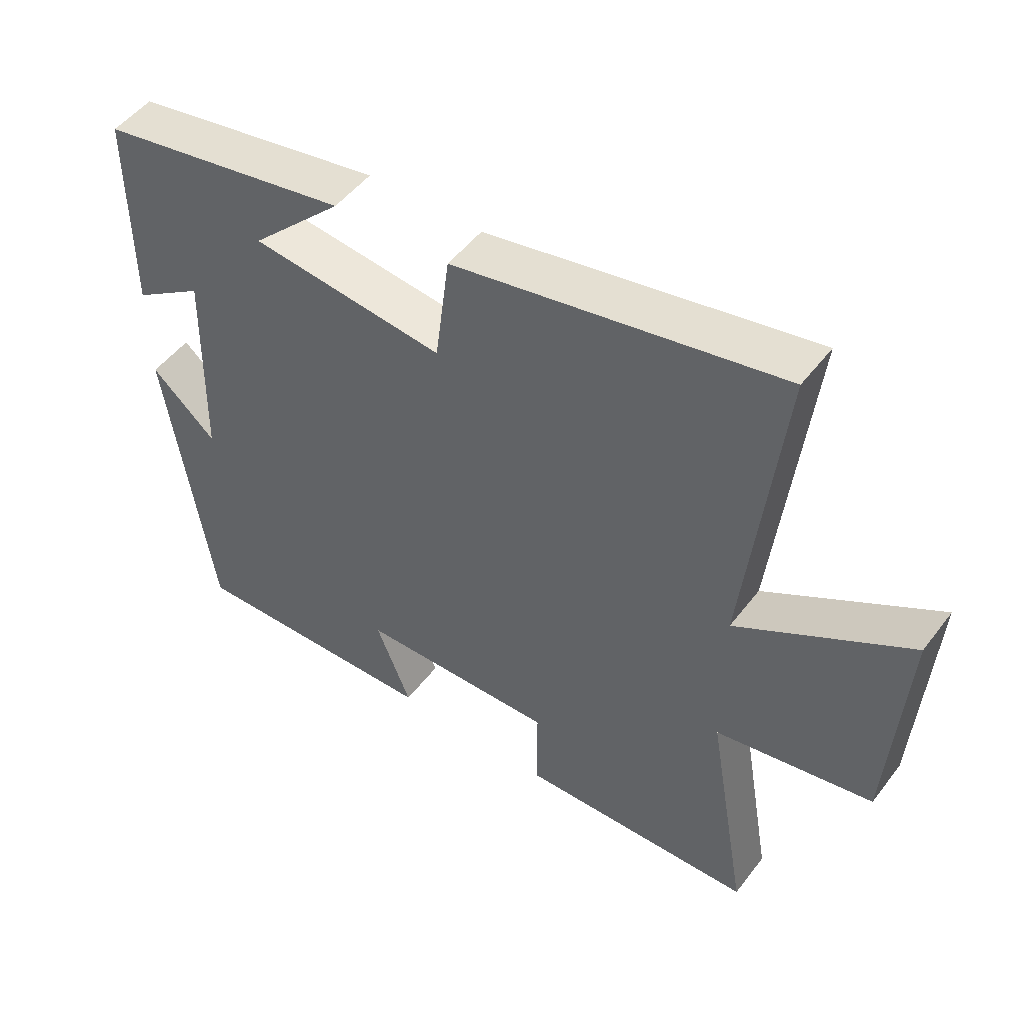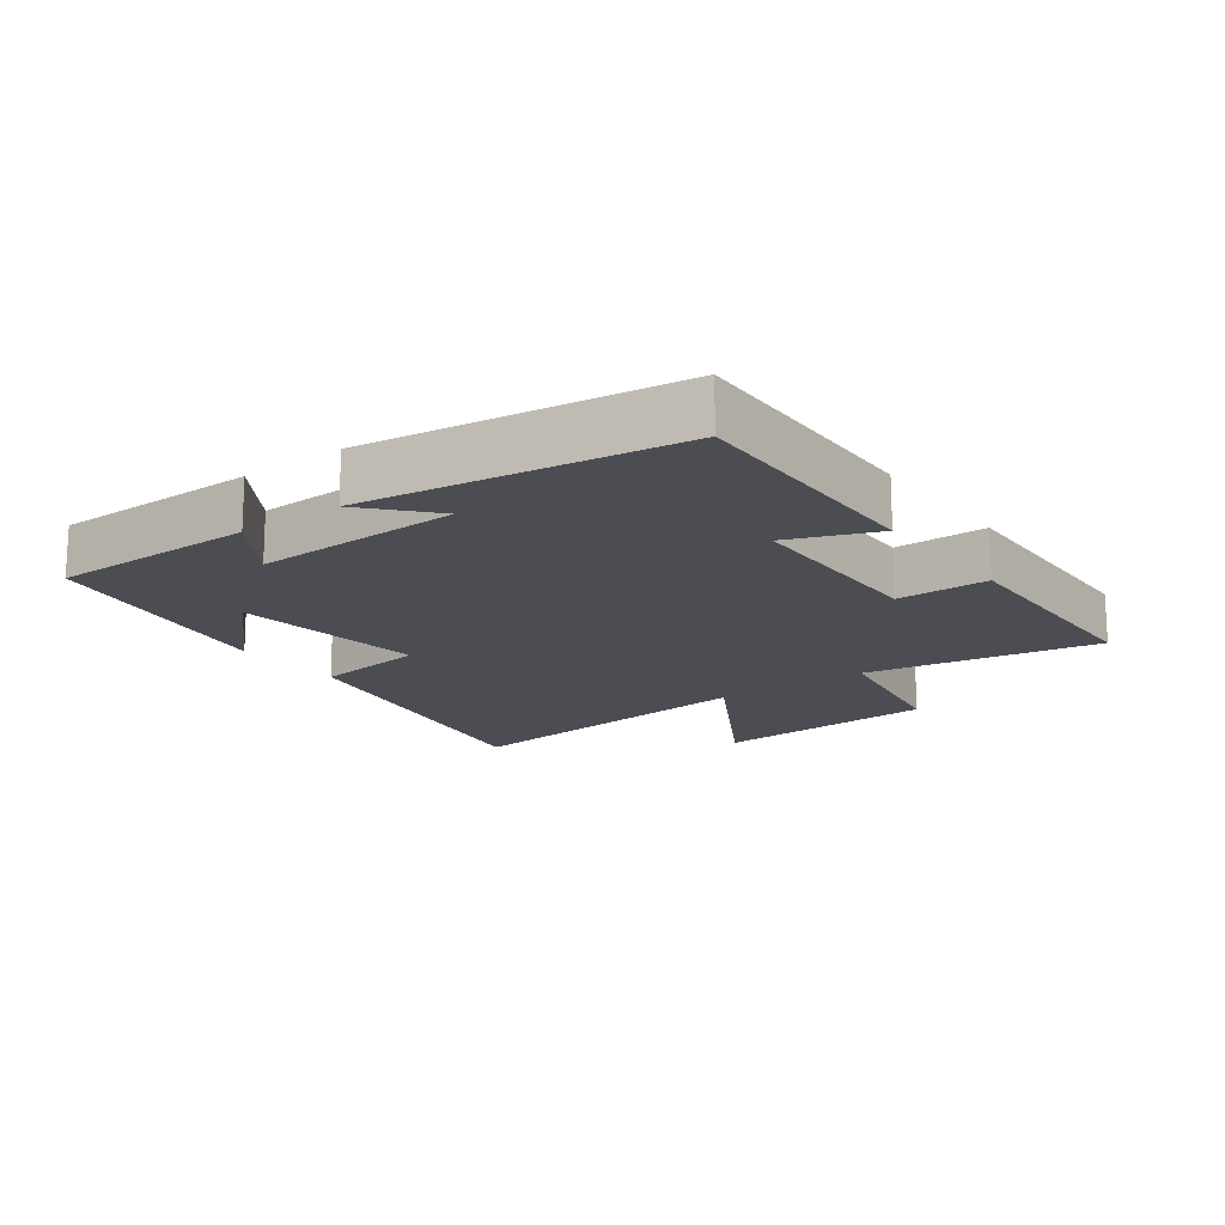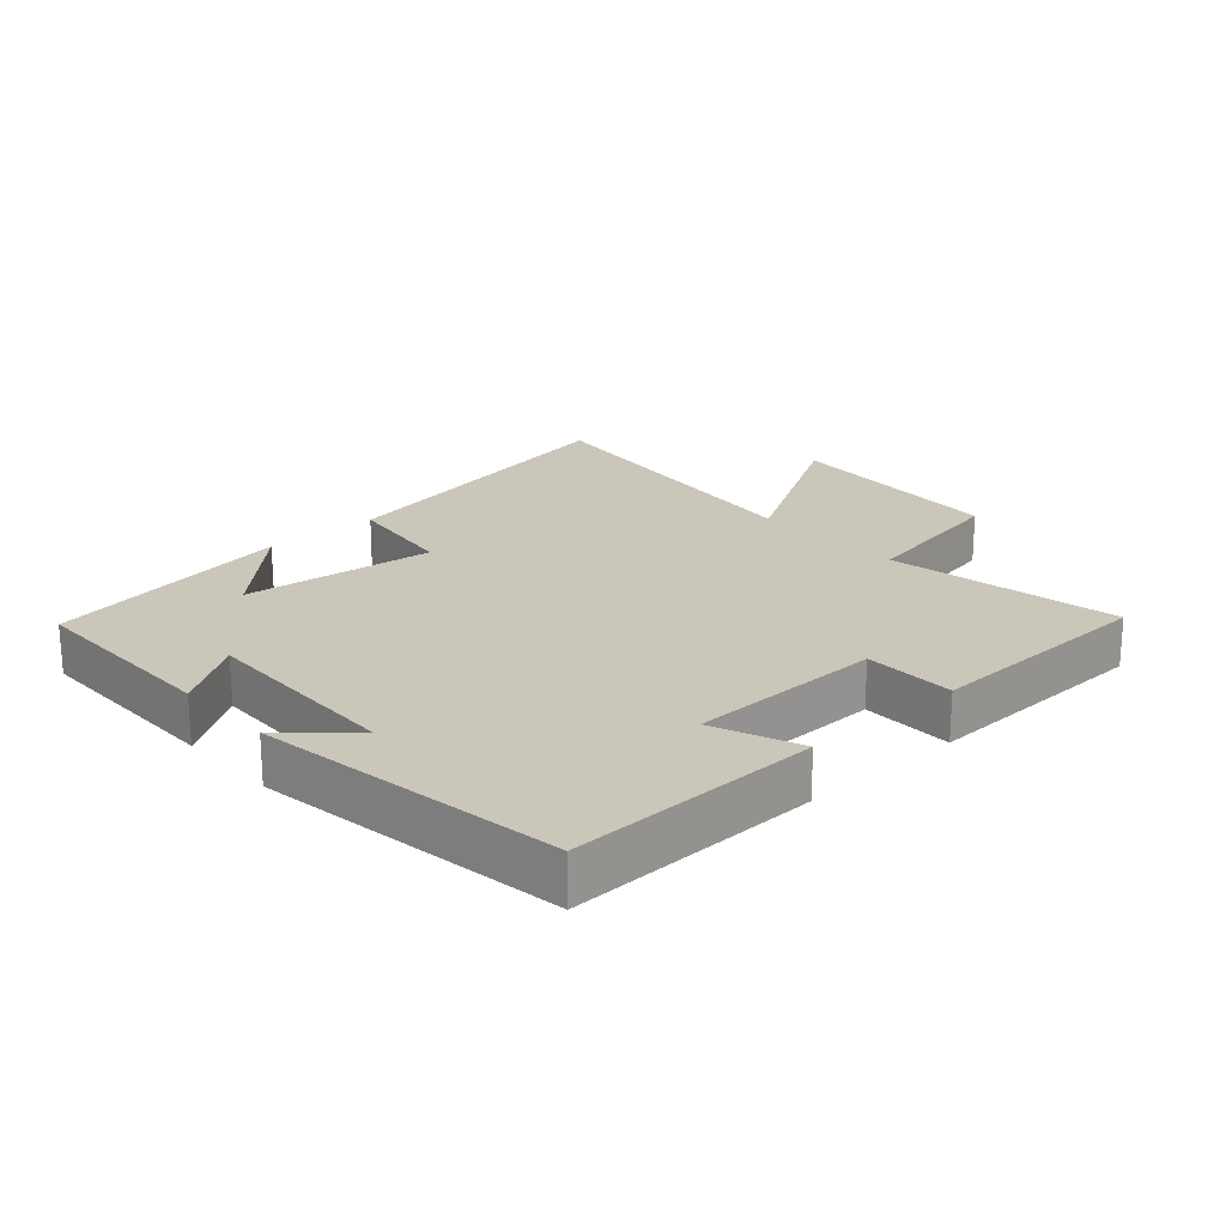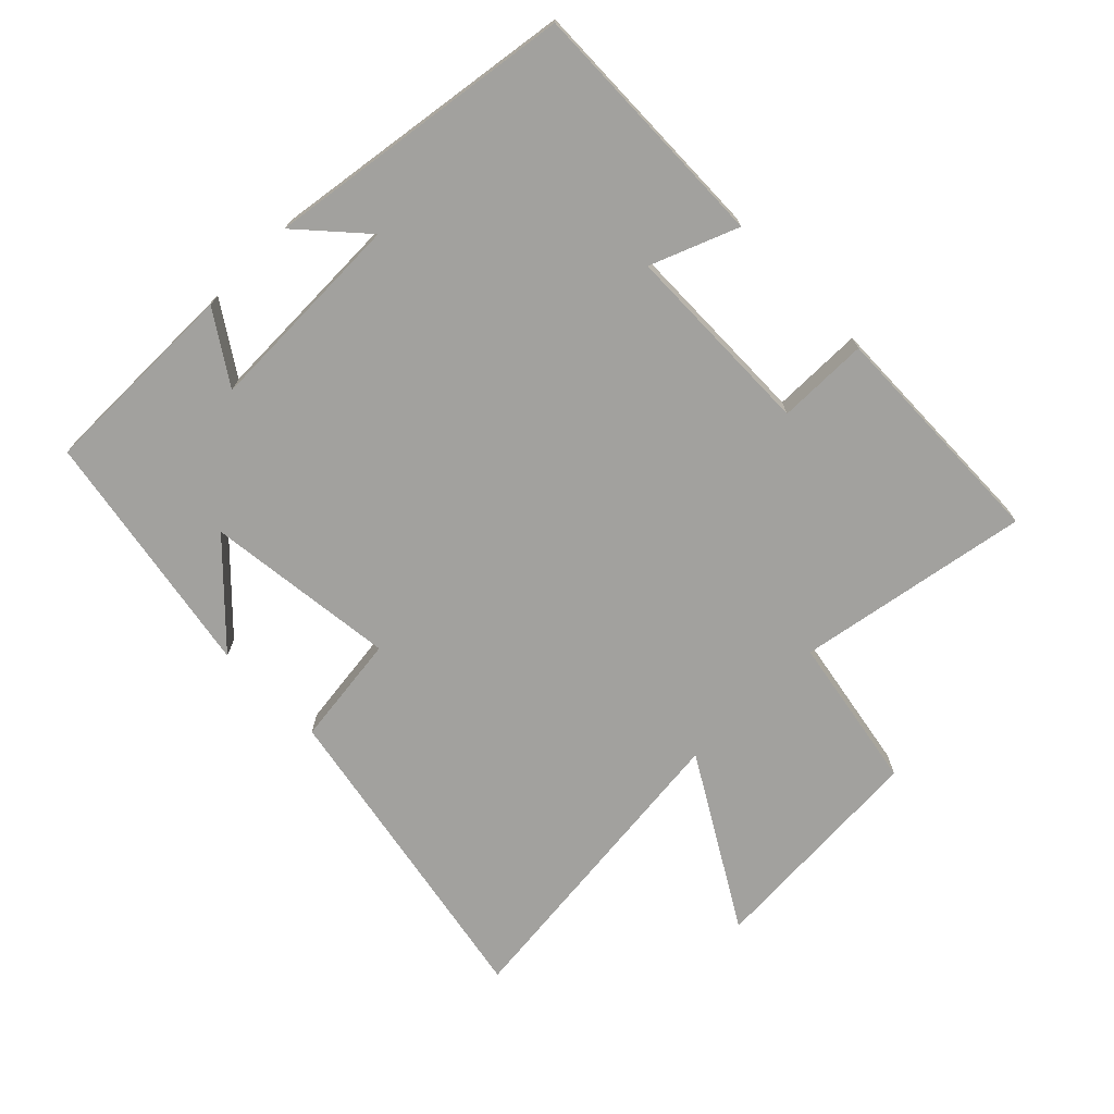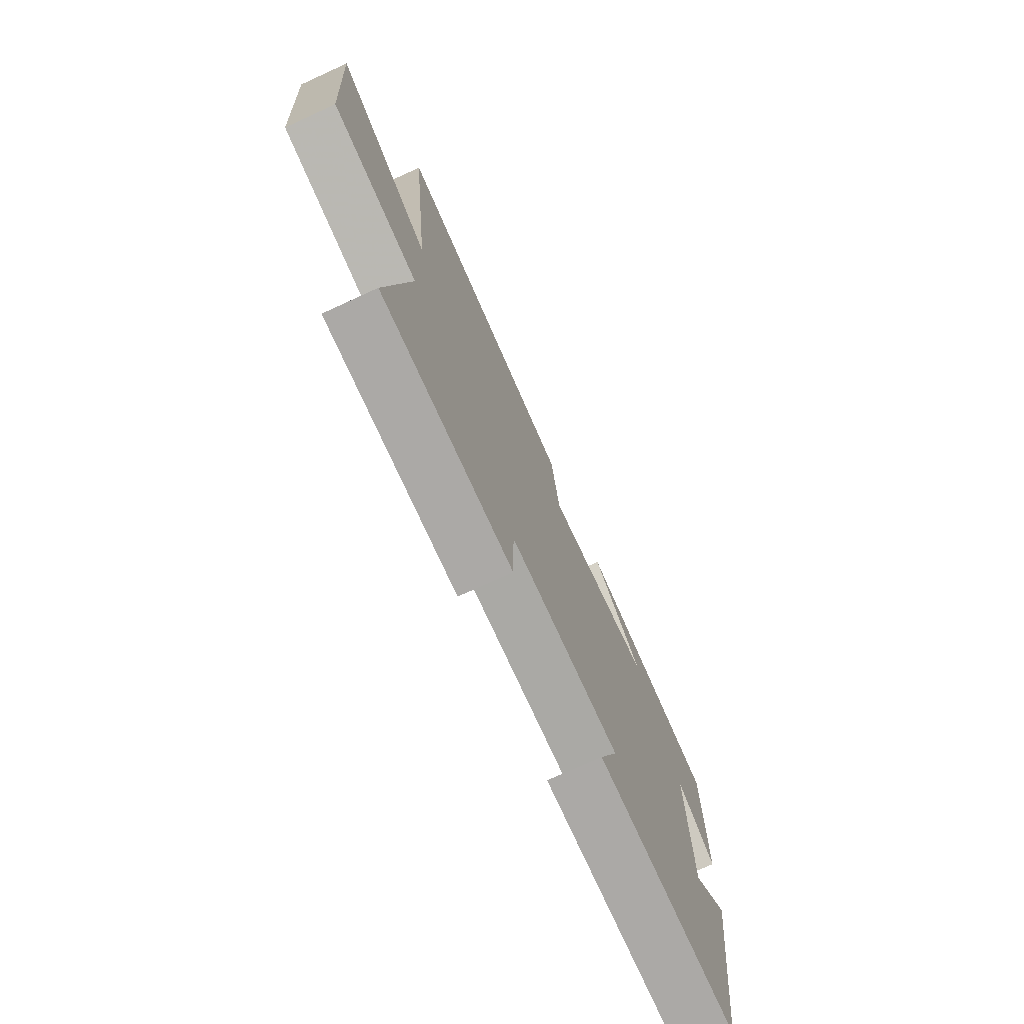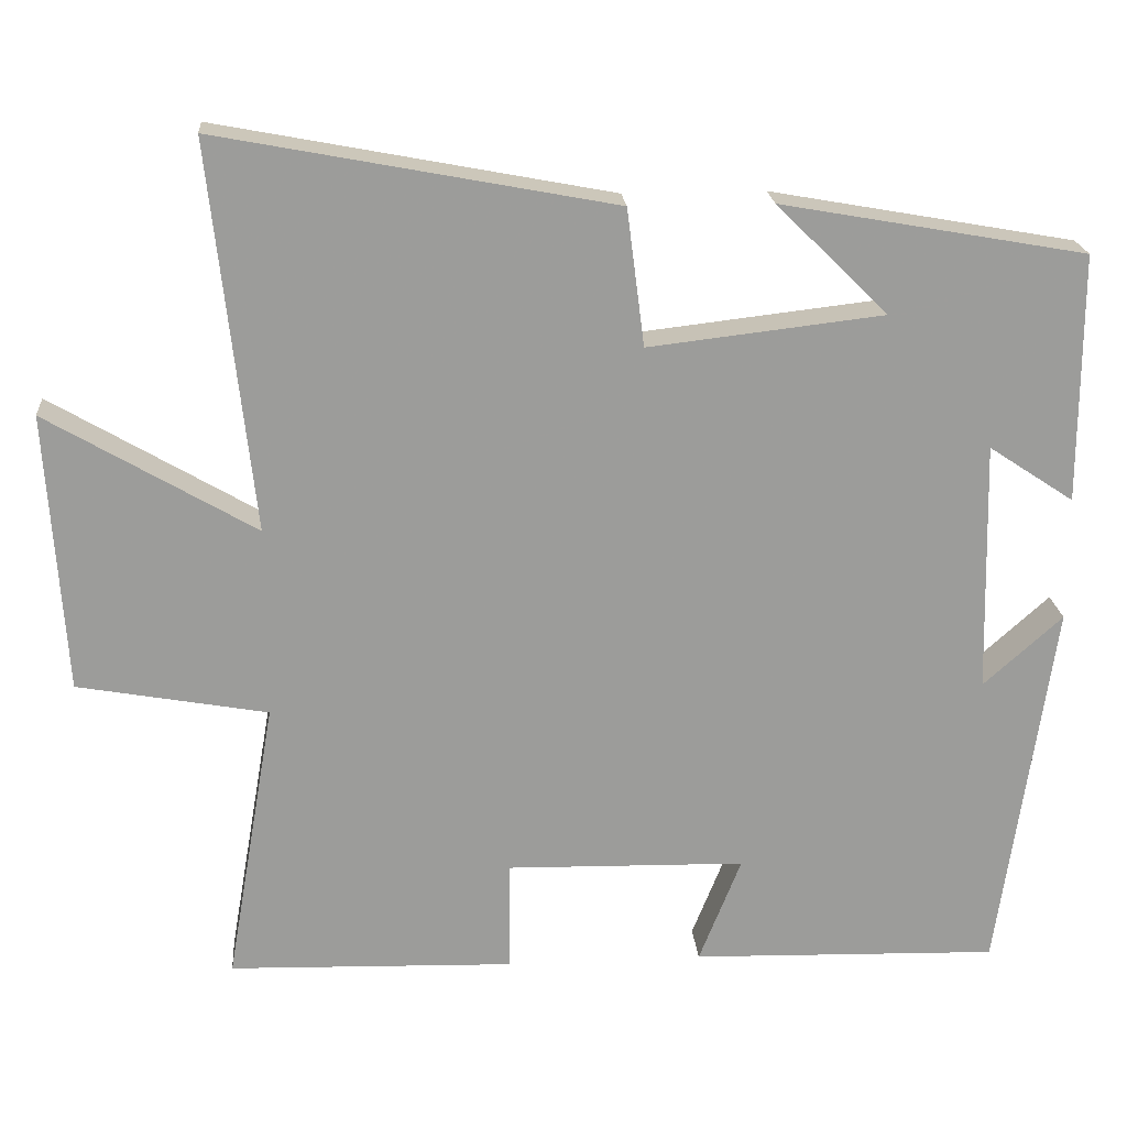
<metadata>
{"format":"obj","ext":"obj","renderer":"f3d","projection":"perspective","resolution":1024,"background":"white","views":[{"elev":50.1,"azim":-144.1,"up":"+Z"},{"elev":-16.3,"azim":126.6,"up":"+Y"},{"elev":21.2,"azim":138.0,"up":"+Y"},{"elev":-72.0,"azim":134.7,"up":"+Y"},{"elev":-74.3,"azim":-65.4,"up":"+Z"},{"elev":20.4,"azim":-4.6,"up":"+Z"}]}
</metadata>
<code>
v 0.5 0.07 0.432
v 0.5 0.07 0.12
v 0.393 0.07 0.191
v 0.401 0.07 -0.125
v 0.5 0.07 -0.036
v 0.432 0.07 -0.51
v 0.045 0.07 -0.5
v 0.098 0.07 -0.366
v -0.202 0.07 -0.36
v -0.203 0.07 -0.5
v -0.562 0.07 -0.49
v -0.5 0.07 -0.132
v -0.738 0.07 -0.089
v -0.76 0.07 0.261
v -0.5 0.07 0.108
v -0.553 0.07 0.594
v -0.058 0.07 0.5
v -0.036 0.07 0.328
v 0.258 0.07 0.362
v 0.118 0.07 0.5
v 0.5 0 0.432
v 0.5 0 0.12
v 0.393 0 0.191
v 0.401 0 -0.125
v 0.5 0 -0.036
v 0.432 0 -0.51
v 0.045 0 -0.5
v 0.098 0 -0.366
v -0.202 0 -0.36
v -0.203 0 -0.5
v -0.562 0 -0.49
v -0.5 0 -0.132
v -0.738 0 -0.089
v -0.76 0 0.261
v -0.5 0 0.108
v -0.553 0 0.594
v -0.058 0 0.5
v -0.036 0 0.328
v 0.258 0 0.362
v 0.118 0 0.5
f 19 20 1
f 15 16 17 18
f 15 18 19
f 12 13 14 15
f 12 15 19 1
f 9 10 11 12
f 8 9 12 1
f 4 5 6 7
f 3 4 7 8
f 1 2 3
f 1 3 8
f 21 40 39
f 38 37 36 35
f 39 38 35
f 35 34 33 32
f 21 39 35 32
f 32 31 30 29
f 21 32 29 28
f 27 26 25 24
f 28 27 24 23
f 23 22 21
f 28 23 21
f 1 21 22 2
f 2 22 23 3
f 3 23 24 4
f 4 24 25 5
f 5 25 26 6
f 6 26 27 7
f 7 27 28 8
f 8 28 29 9
f 9 29 30 10
f 10 30 31 11
f 11 31 32 12
f 12 32 33 13
f 13 33 34 14
f 14 34 35 15
f 15 35 36 16
f 16 36 37 17
f 17 37 38 18
f 18 38 39 19
f 19 39 40 20
f 20 40 21 1

</code>
